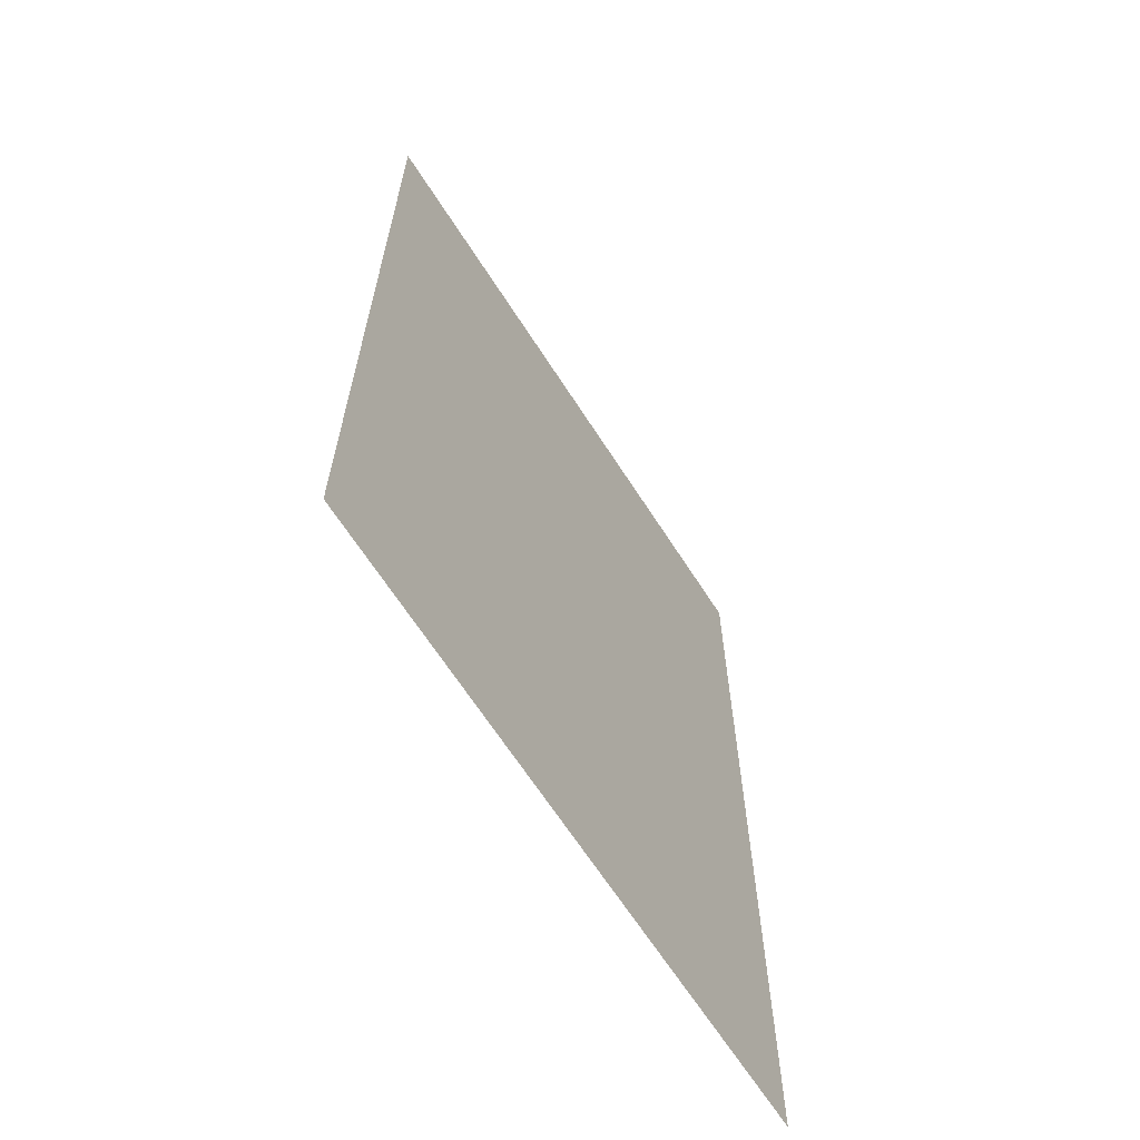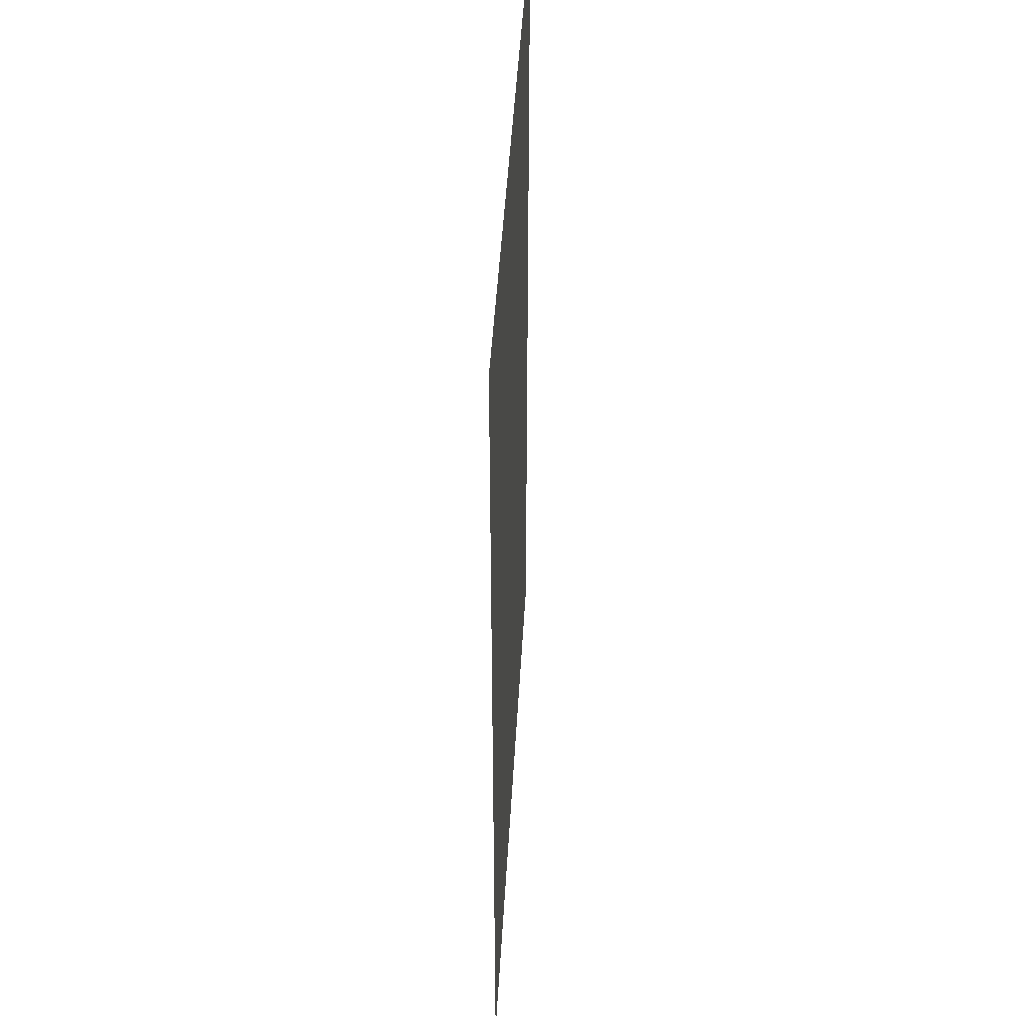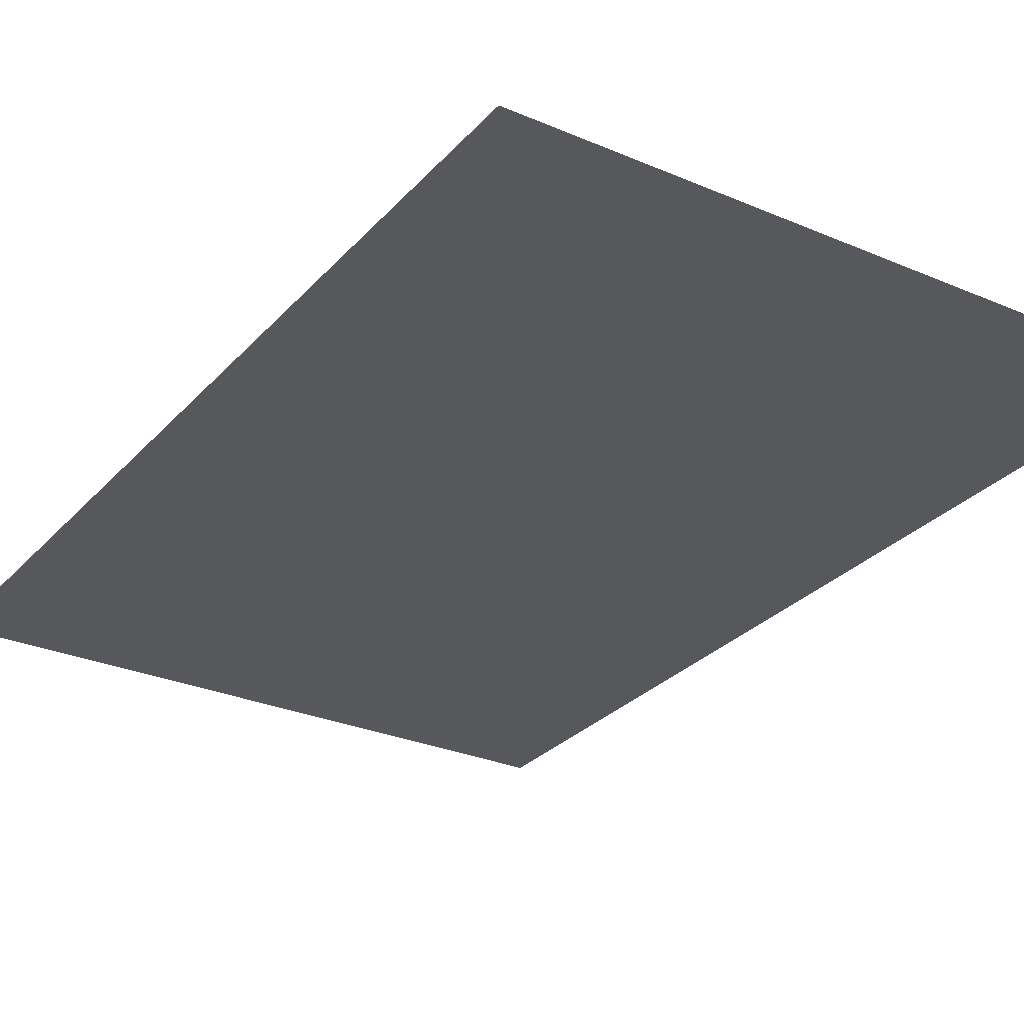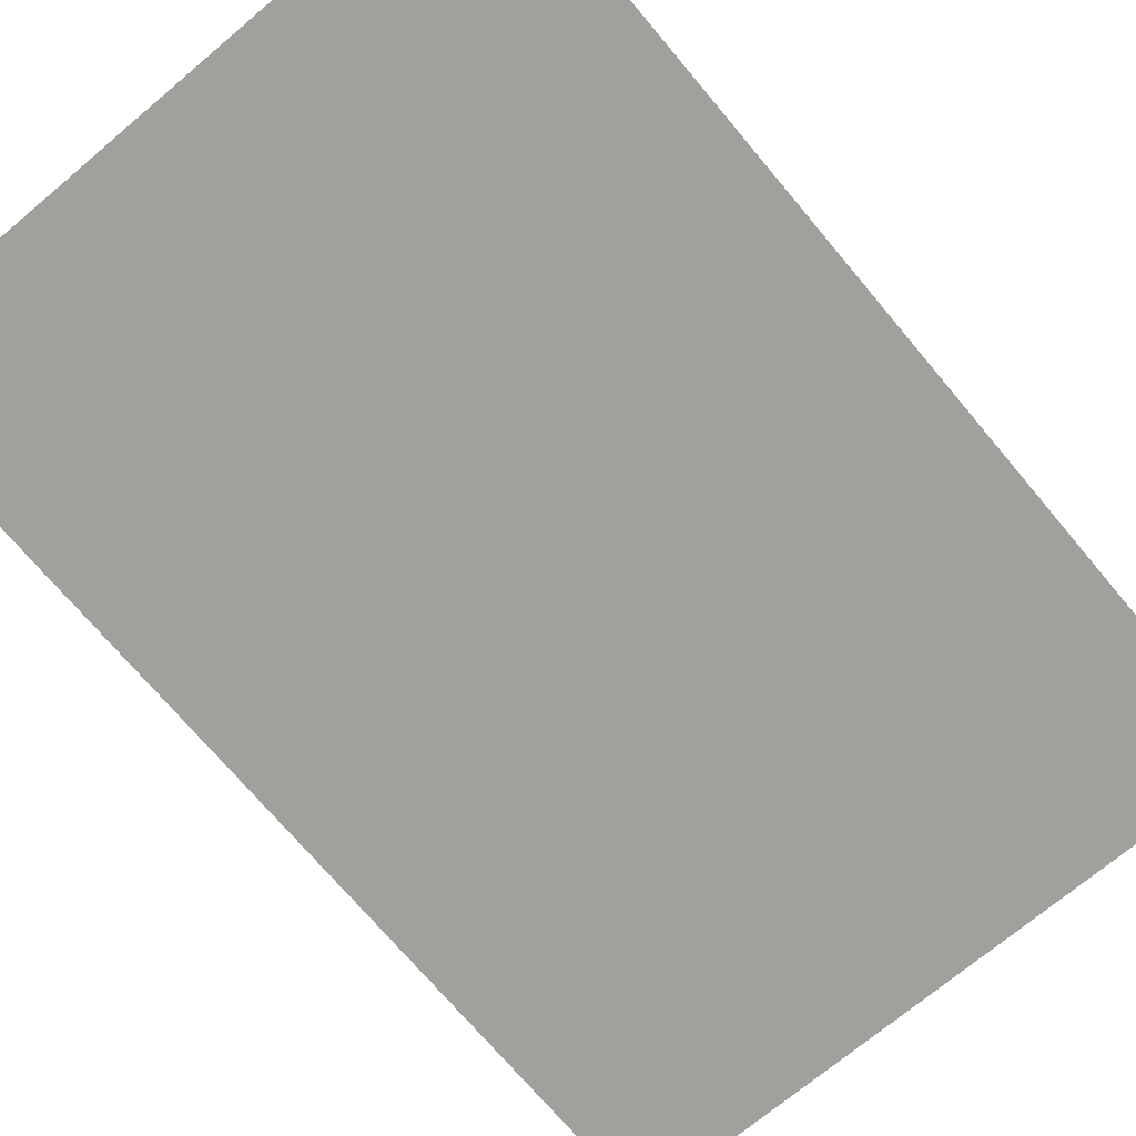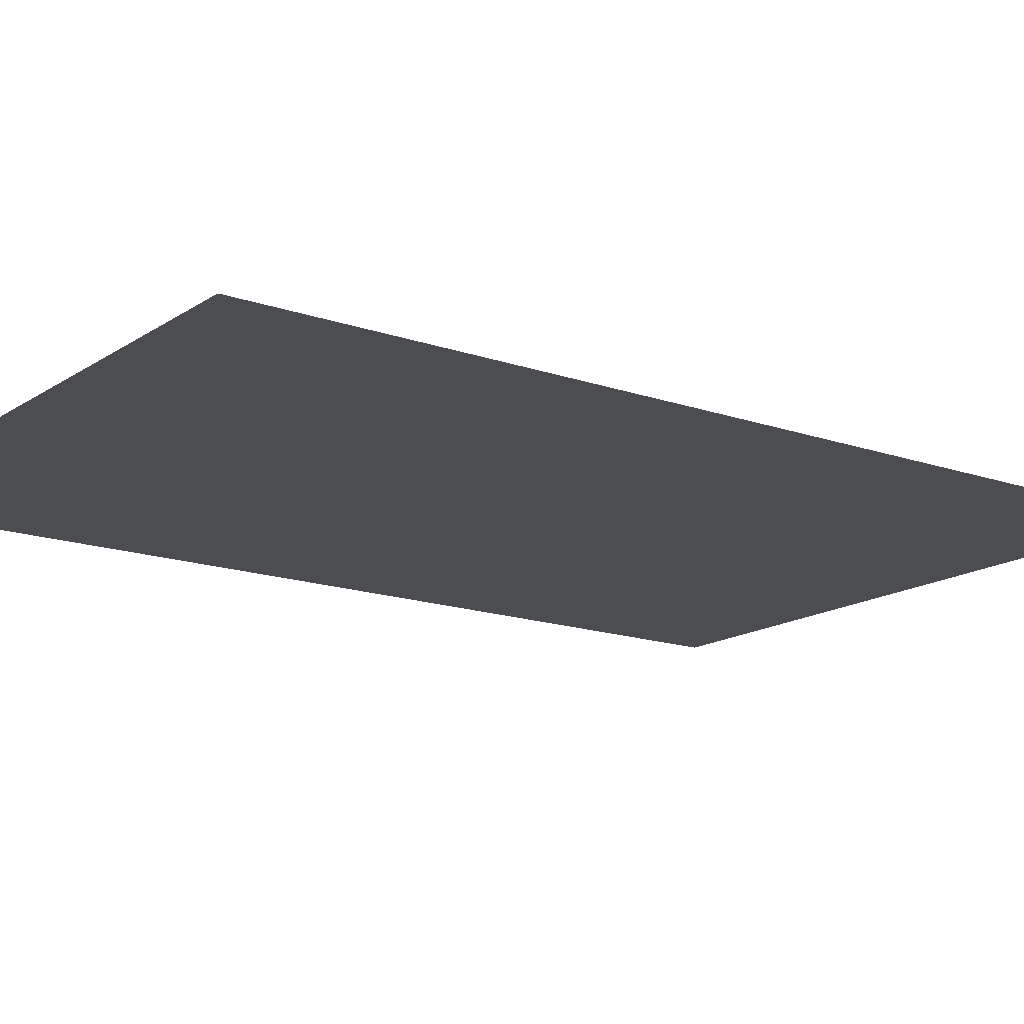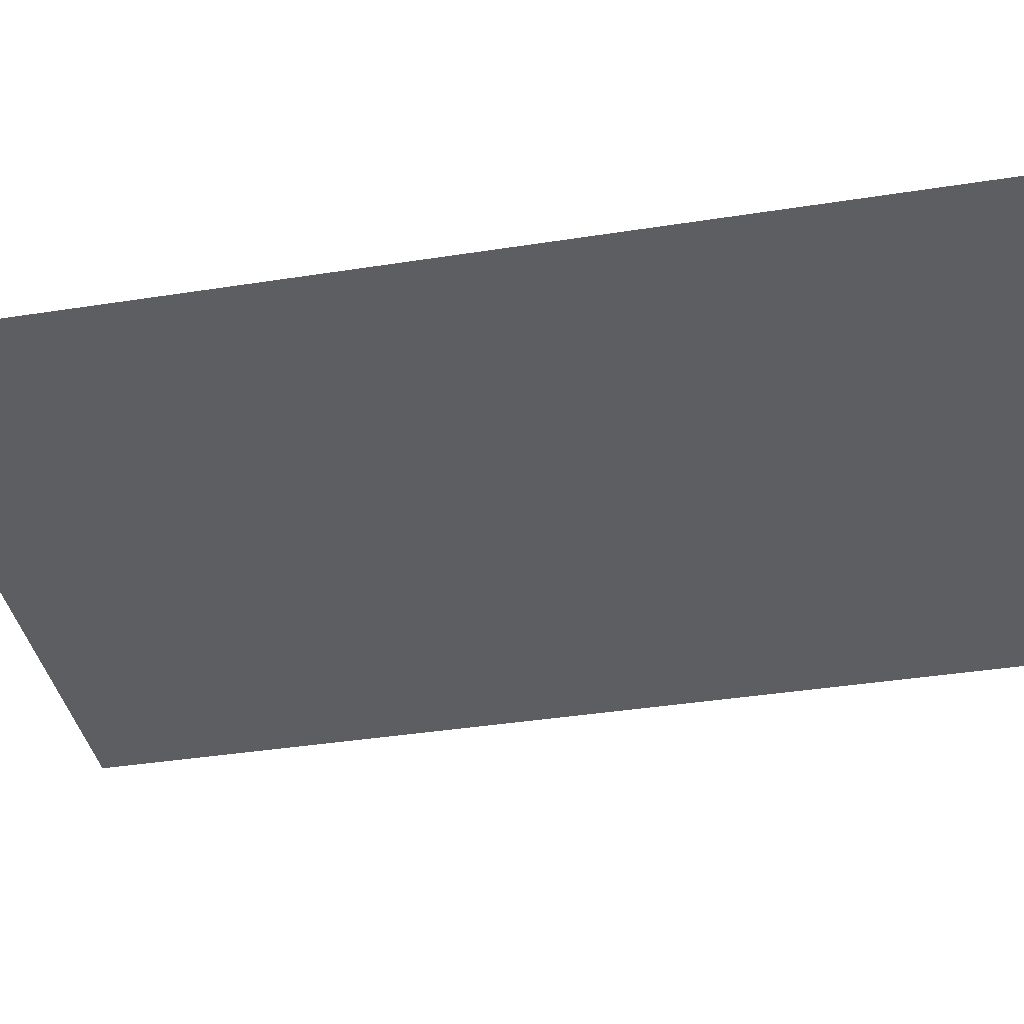
<metadata>
{"format":"obj","ext":"obj","renderer":"f3d","projection":"perspective","resolution":1024,"background":"white","views":[{"elev":-65.9,"azim":-57.3,"up":"+Z"},{"elev":45.8,"azim":93.2,"up":"+Z"},{"elev":-28.5,"azim":-32.8,"up":"+Y"},{"elev":-71.6,"azim":40.0,"up":"+Y"},{"elev":-15.7,"azim":53.7,"up":"+Y"},{"elev":-39.1,"azim":-78.9,"up":"+Y"}]}
</metadata>
<code>
g pb_Mesh1472076
v 0 0 0
v 0 0 24
v -16 0 0
v -16 0 24
v 0 0 48
v -16 0 48
v 0 0 72
v -16 0 72
v 0 0 96
v -16 0 96
v -32 0 0
v -32 0 24
v -32 0 48
v -32 0 72
v -32 0 96
v -48 0 0
v -48 0 24
v -48 0 48
v -48 0 72
v -48 0 96
v -64 0 0
v -64 0 24
v -64 0 48
v -64 0 72
v -64 0 96
g pb_Mesh1472076_0
f 3 2 1
f 3 4 2
f 4 5 2
f 4 6 5
f 6 7 5
f 6 8 7
f 8 9 7
f 8 10 9
f 11 4 3
f 11 12 4
f 12 6 4
f 12 13 6
f 13 8 6
f 13 14 8
f 14 10 8
f 14 15 10
f 16 12 11
f 16 17 12
f 17 13 12
f 17 18 13
f 18 14 13
f 18 19 14
f 19 15 14
f 19 20 15
f 21 17 16
f 21 22 17
f 22 18 17
f 22 23 18
f 23 19 18
f 23 24 19
f 24 20 19
f 24 25 20

</code>
